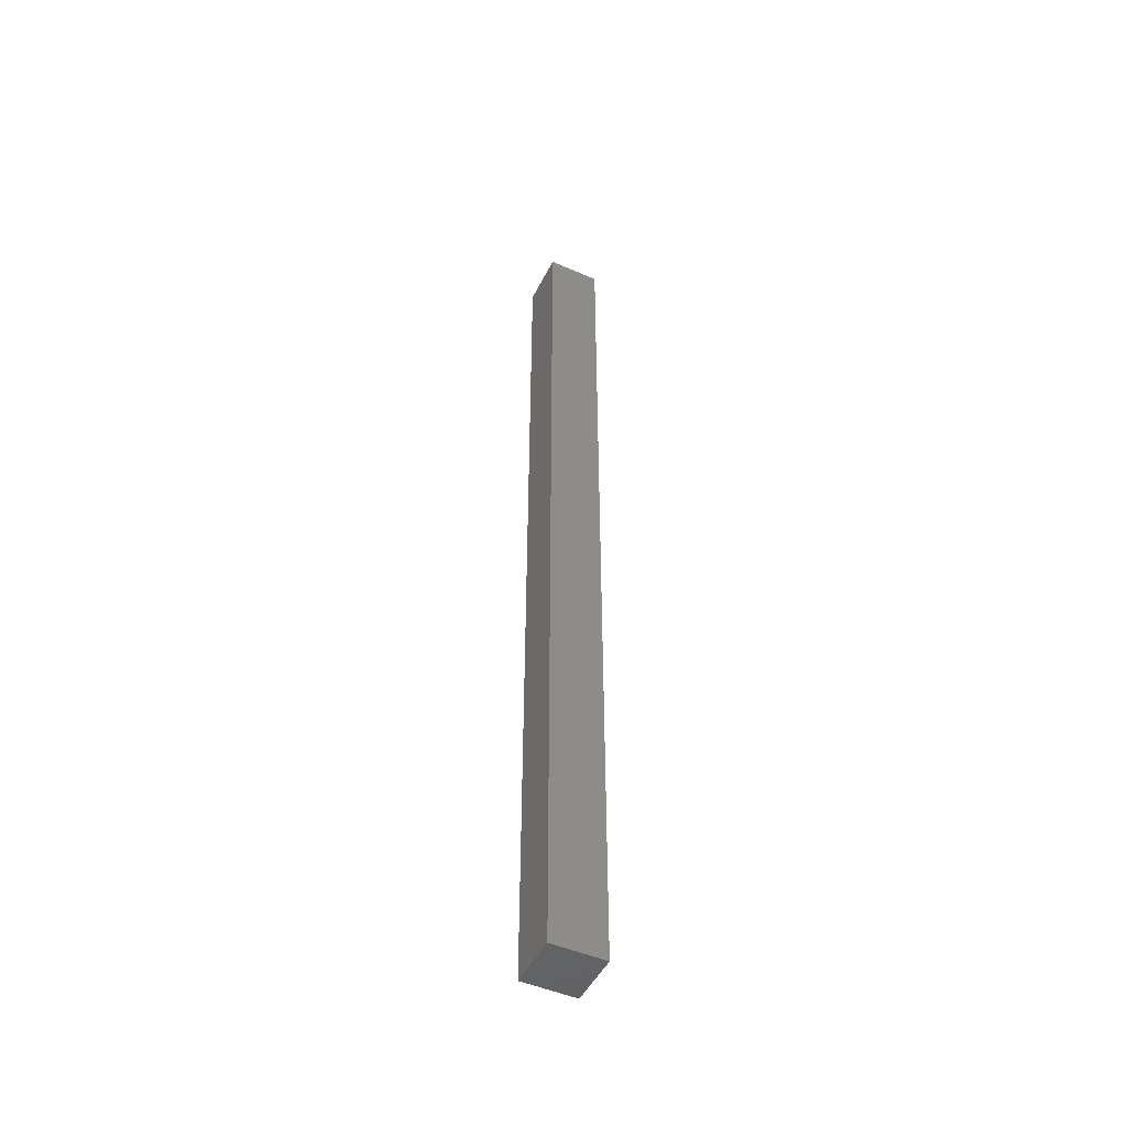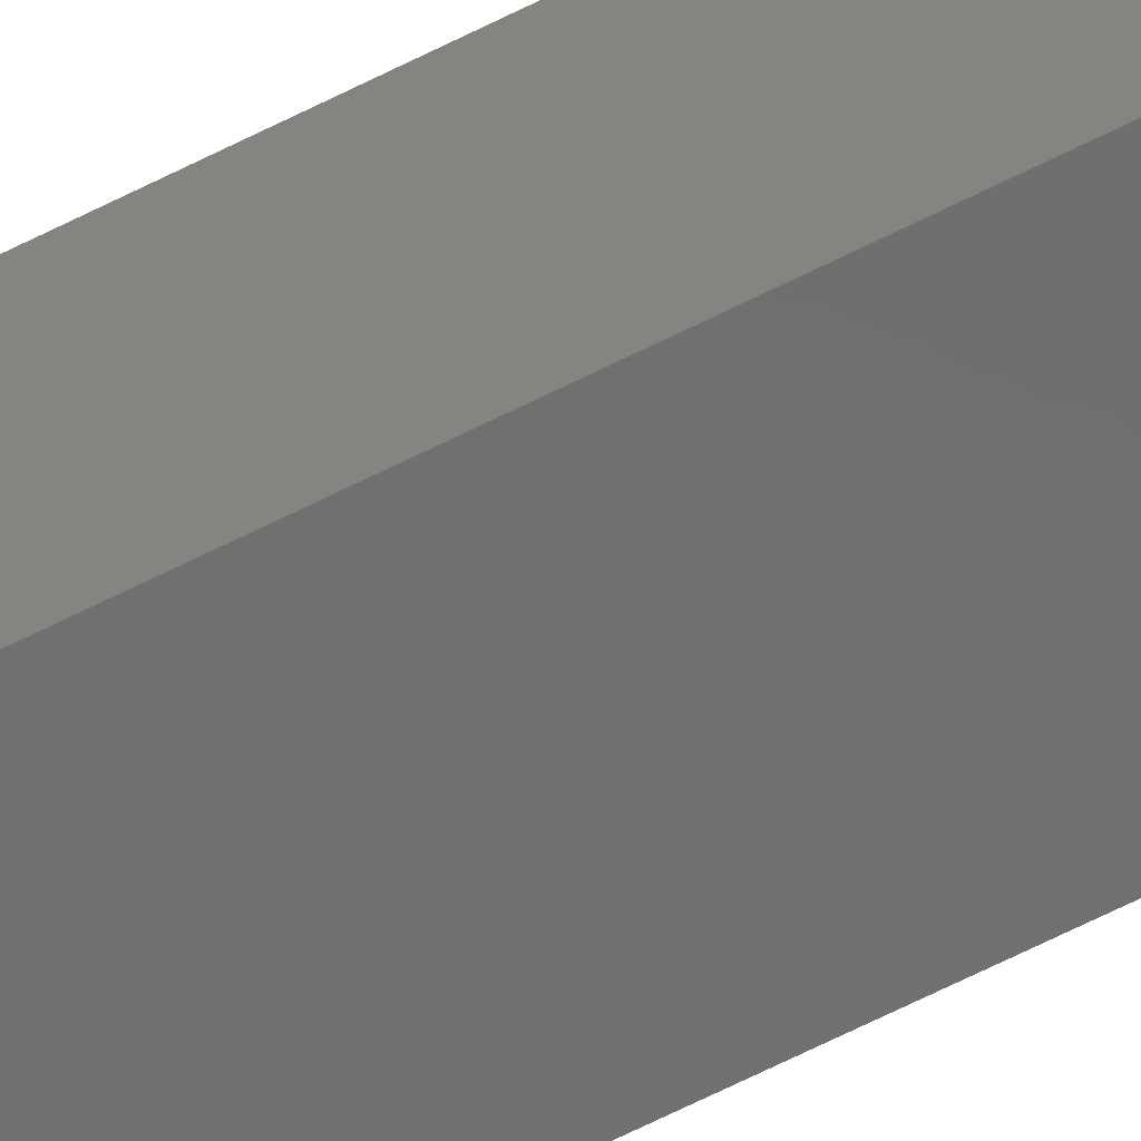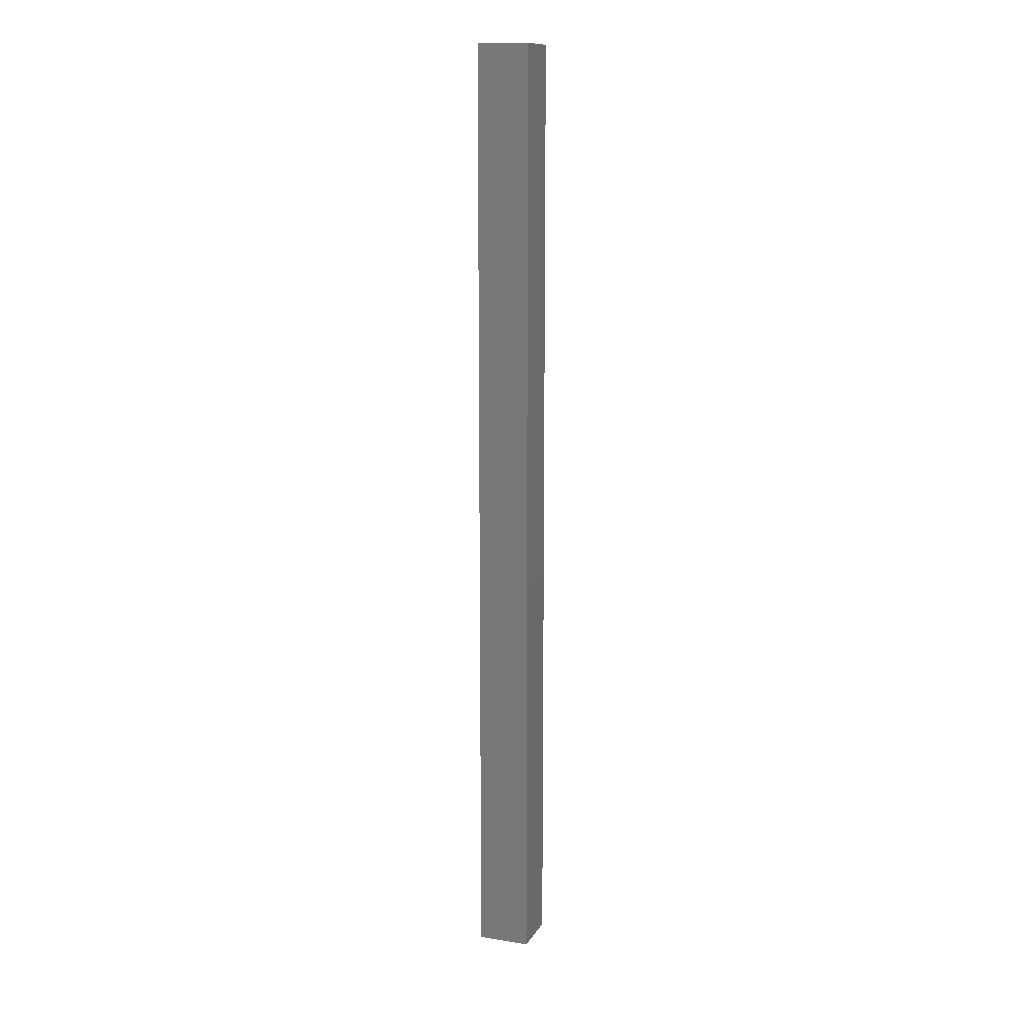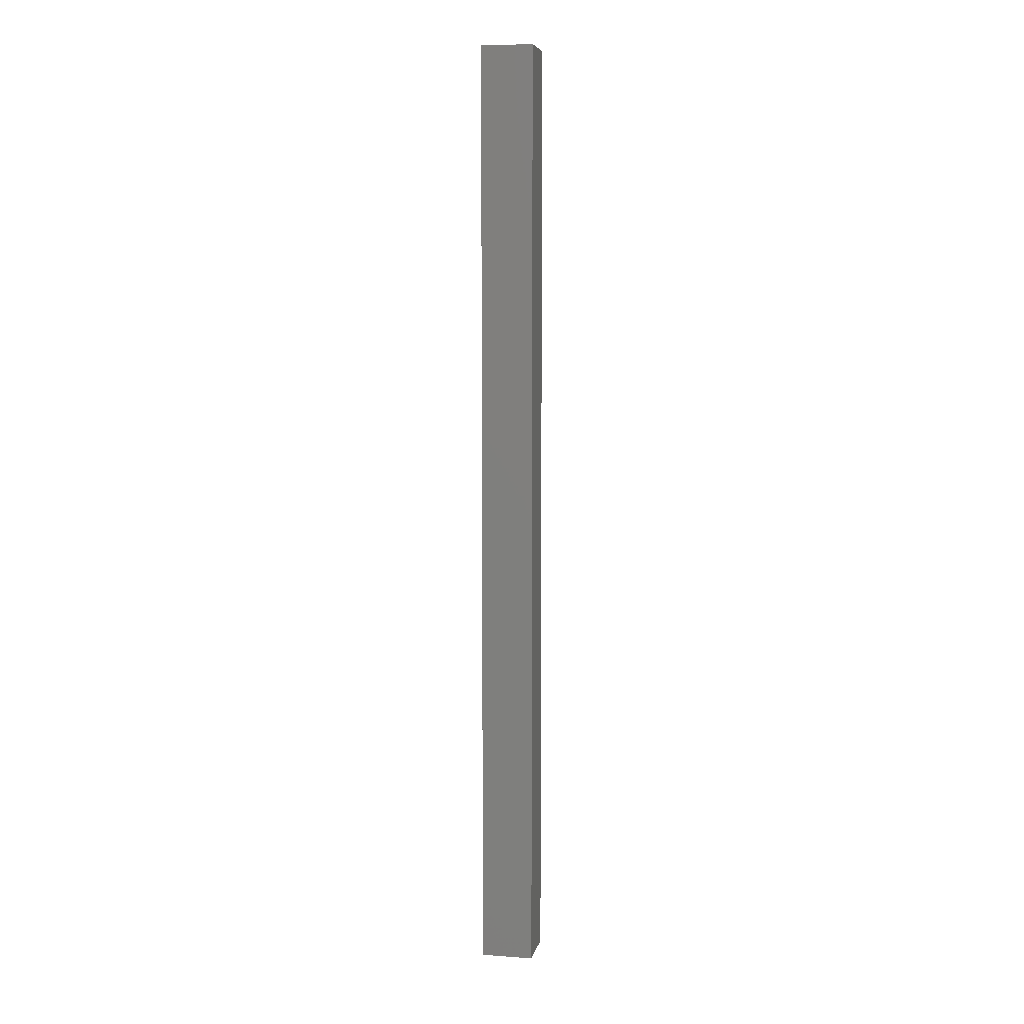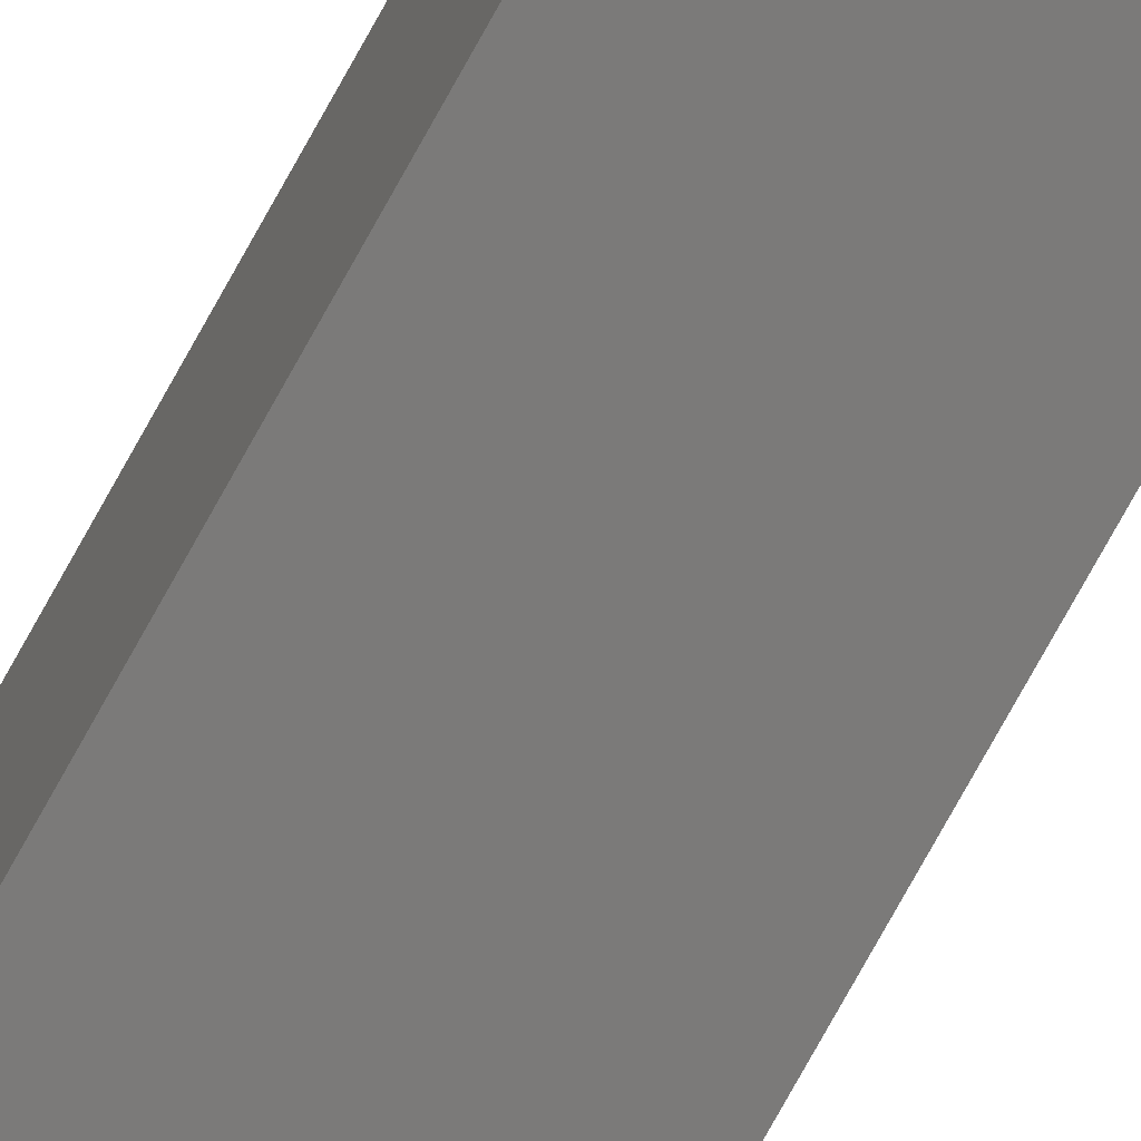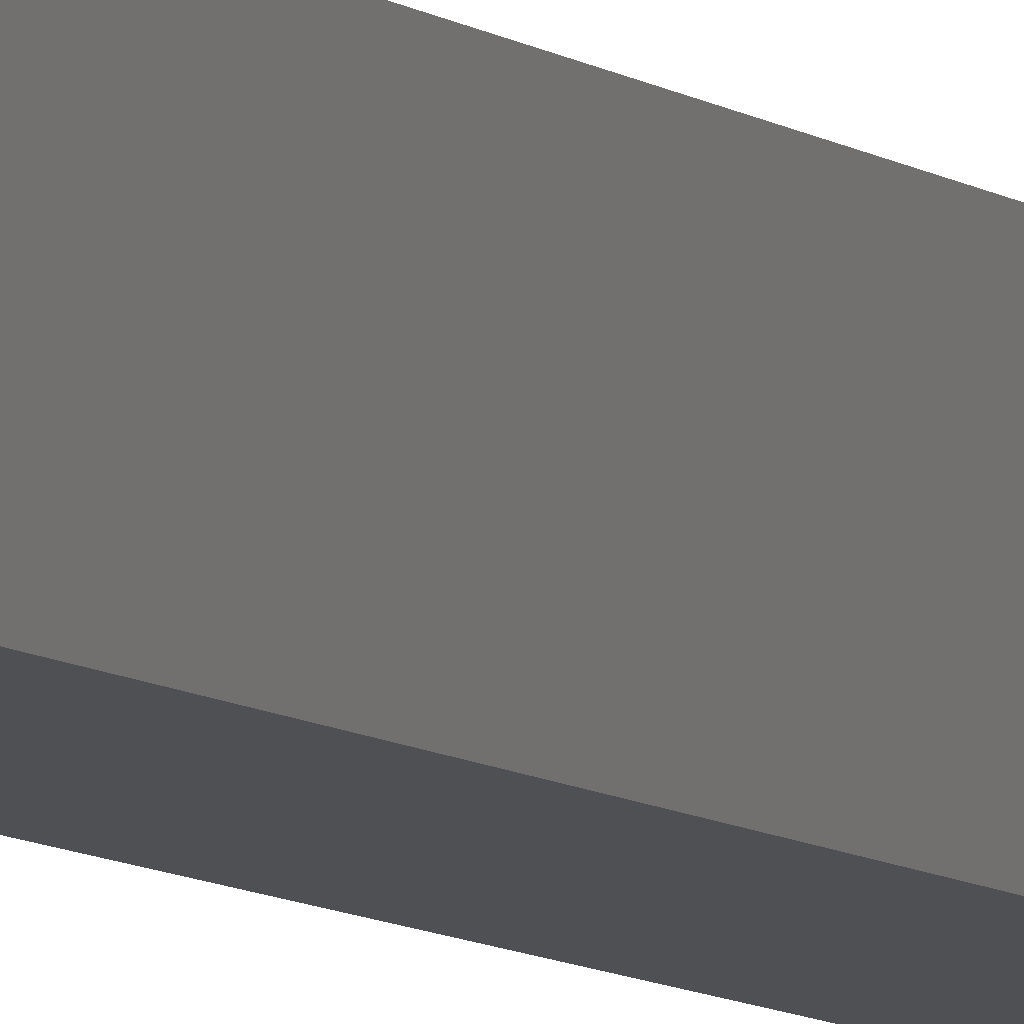
<metadata>
{"format":"stl","ext":"stl","renderer":"f3d","projection":"perspective","resolution":1024,"background":"white","views":[{"elev":-48.7,"azim":64.1,"up":"+Y"},{"elev":-59.2,"azim":118.4,"up":"+Z"},{"elev":12.5,"azim":20.0,"up":"+Y"},{"elev":6.9,"azim":-168.6,"up":"+Y"},{"elev":-73.6,"azim":-28.7,"up":"+Z"},{"elev":-6.2,"azim":21.8,"up":"+Z"}]}
</metadata>
<code>
# stl→obj: 8 verts, 12 faces
v 0.01 -0.09 0.0975
v 0.01 -0.09 0.1025
v 0.01 -5.96e-10 0.0975
v 0.01 -5.96e-10 0.1025
v 0.015 -0.09 0.0975
v 0.015 -5.96e-10 0.0975
v 0.015 -0.09 0.1025
v 0.015 -5.96e-10 0.1025
f 1 2 3
f 4 3 2
f 5 6 7
f 8 7 6
f 1 5 2
f 7 2 5
f 3 4 6
f 8 6 4
f 1 3 5
f 6 5 3
f 2 7 4
f 8 4 7

</code>
